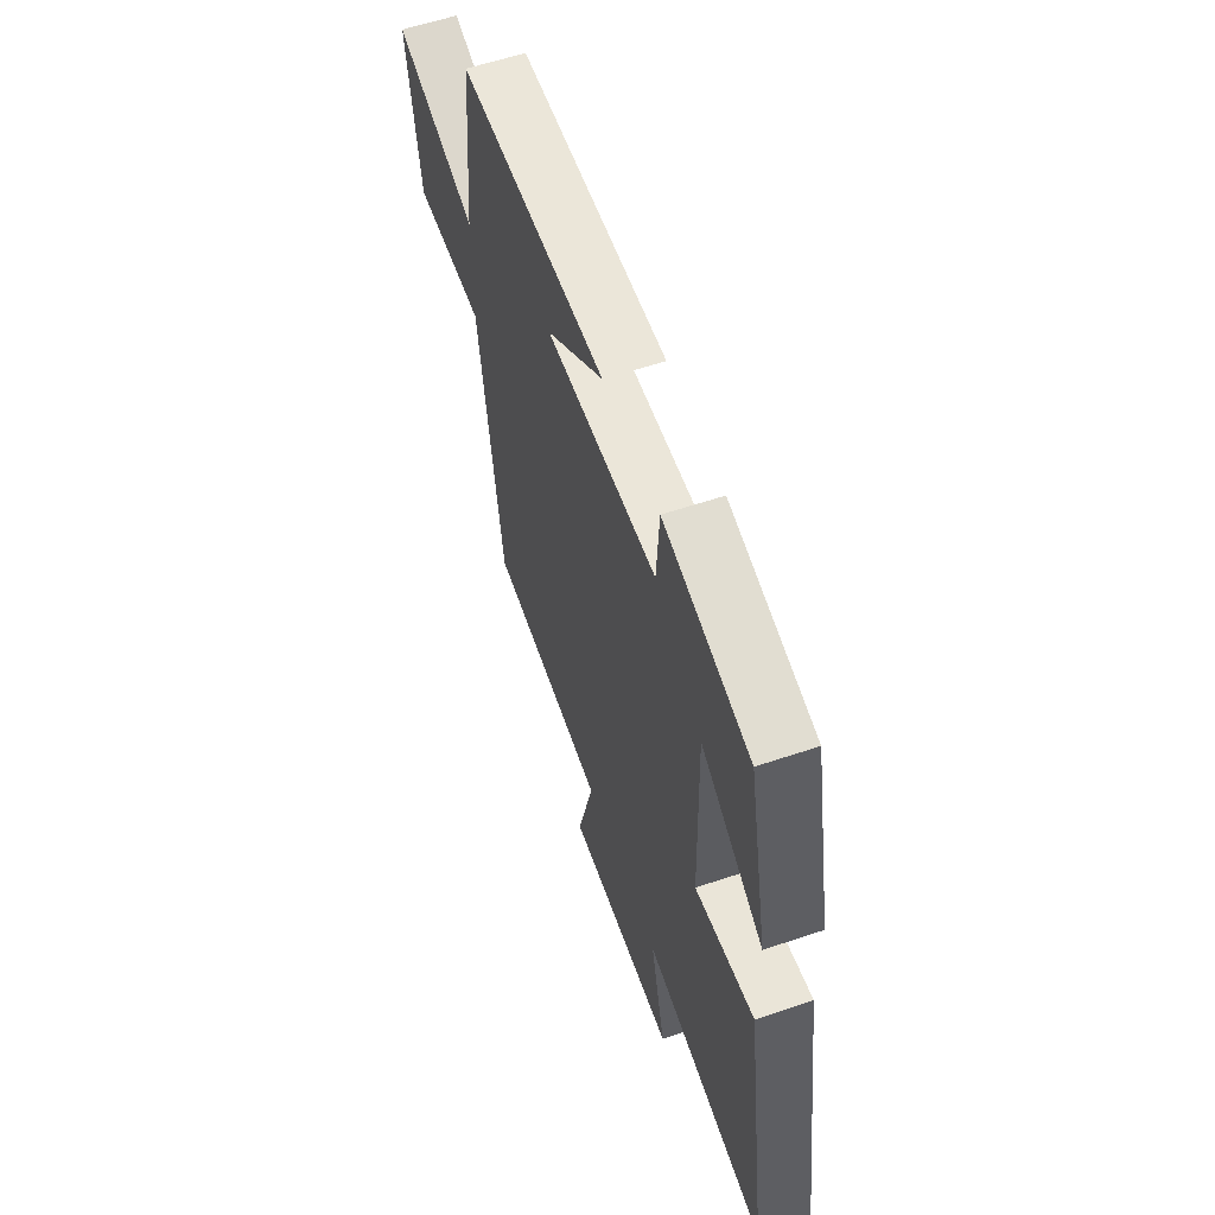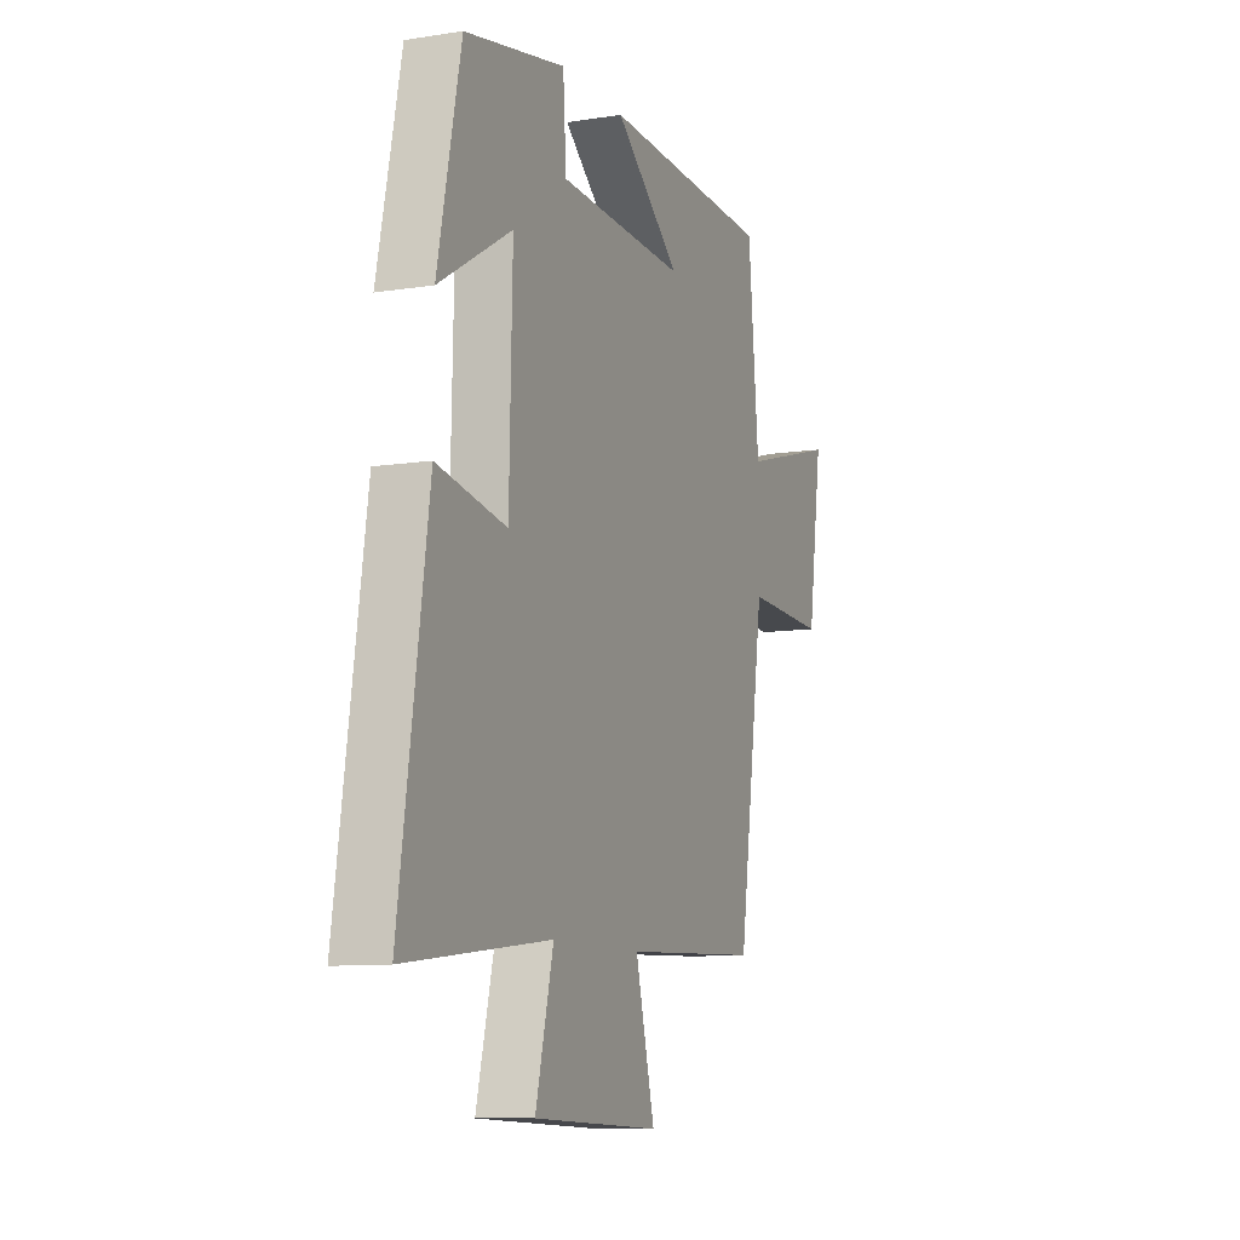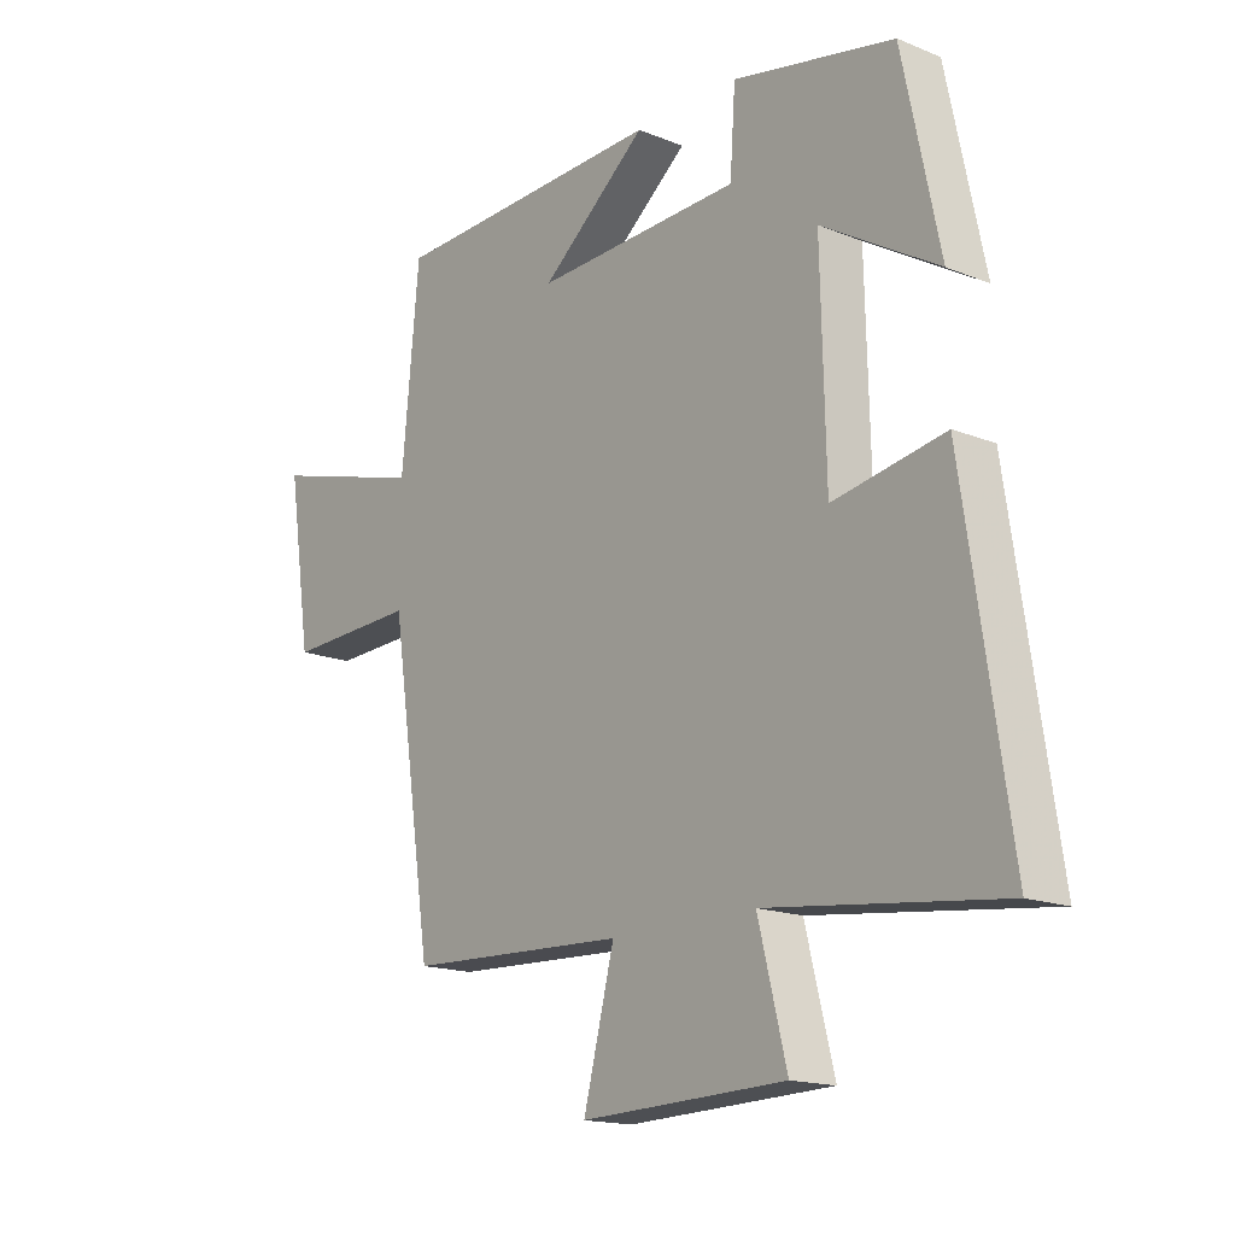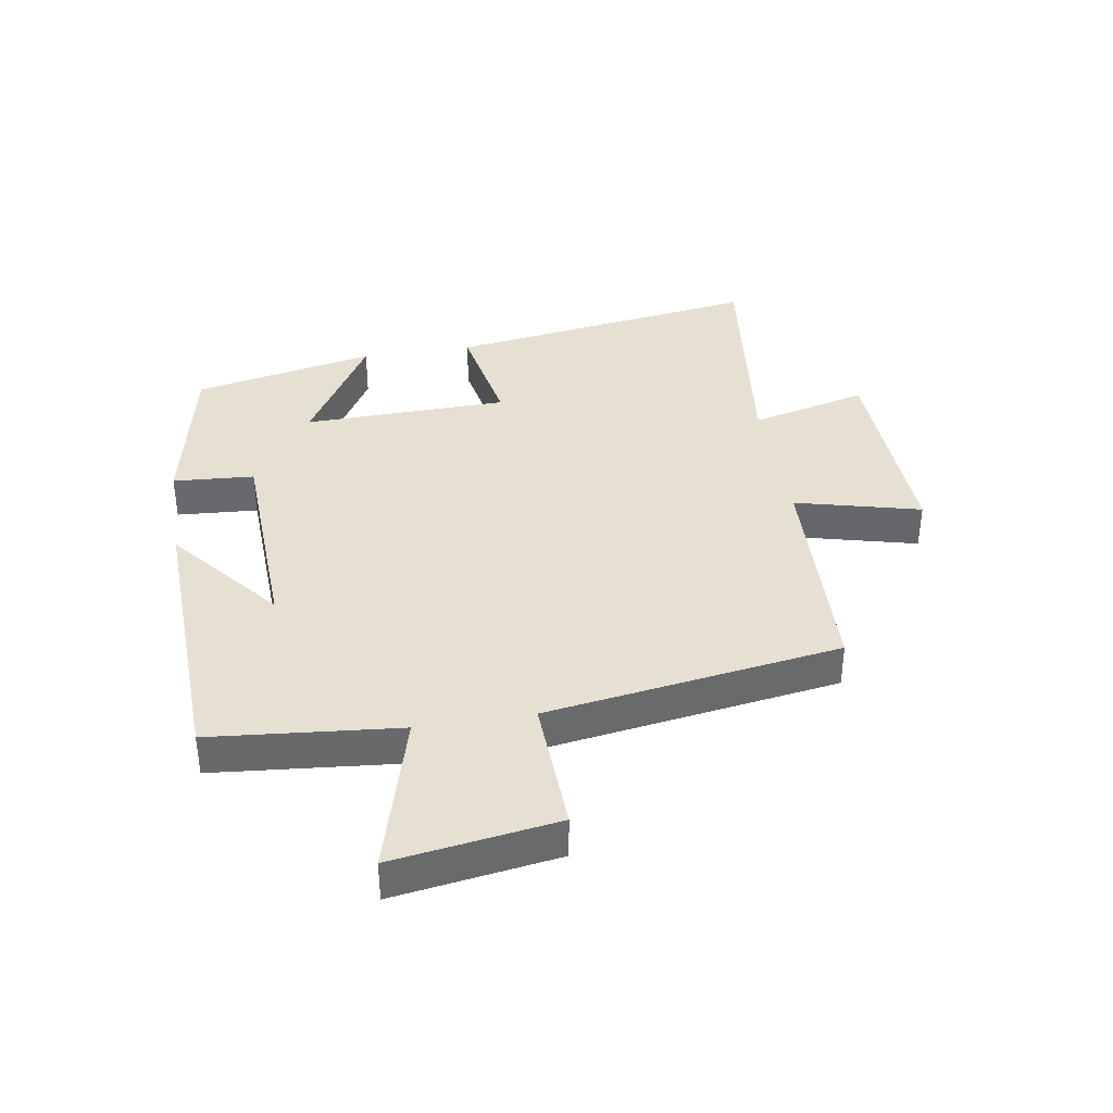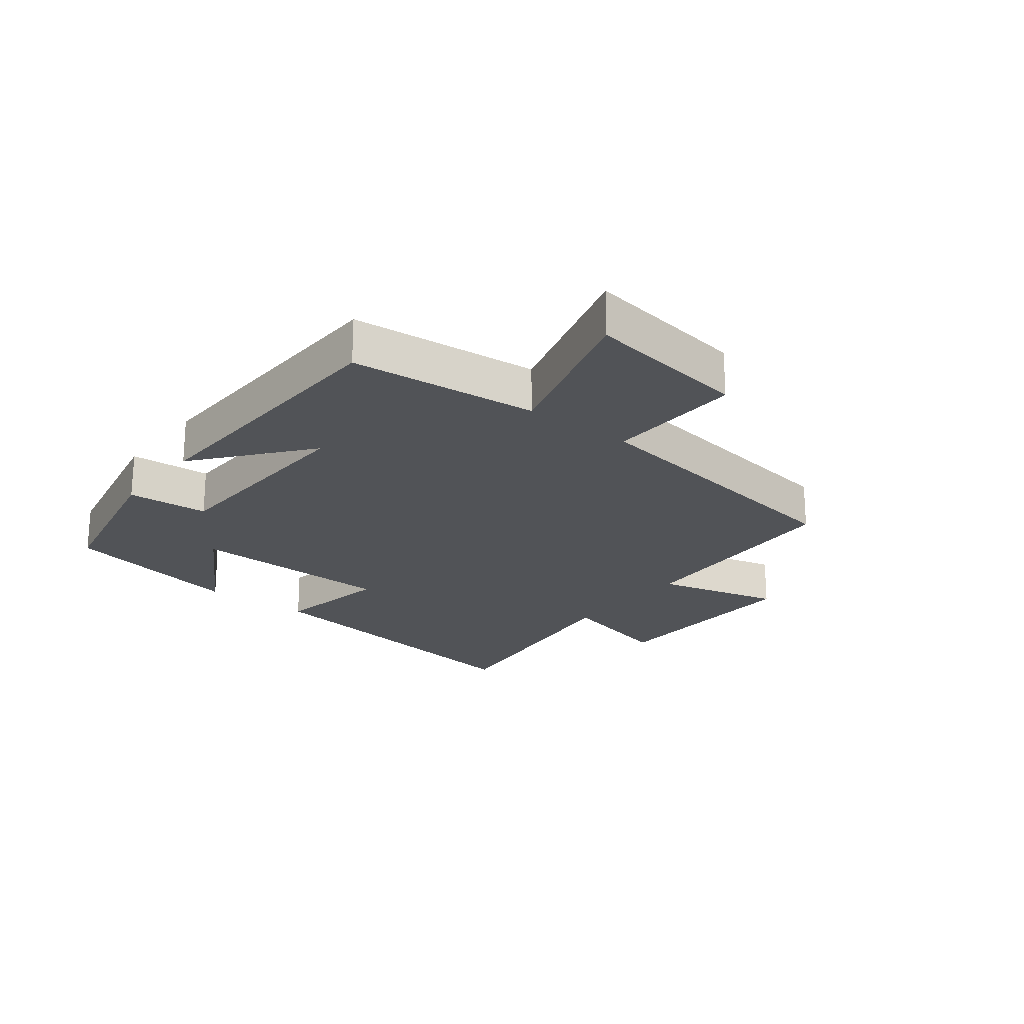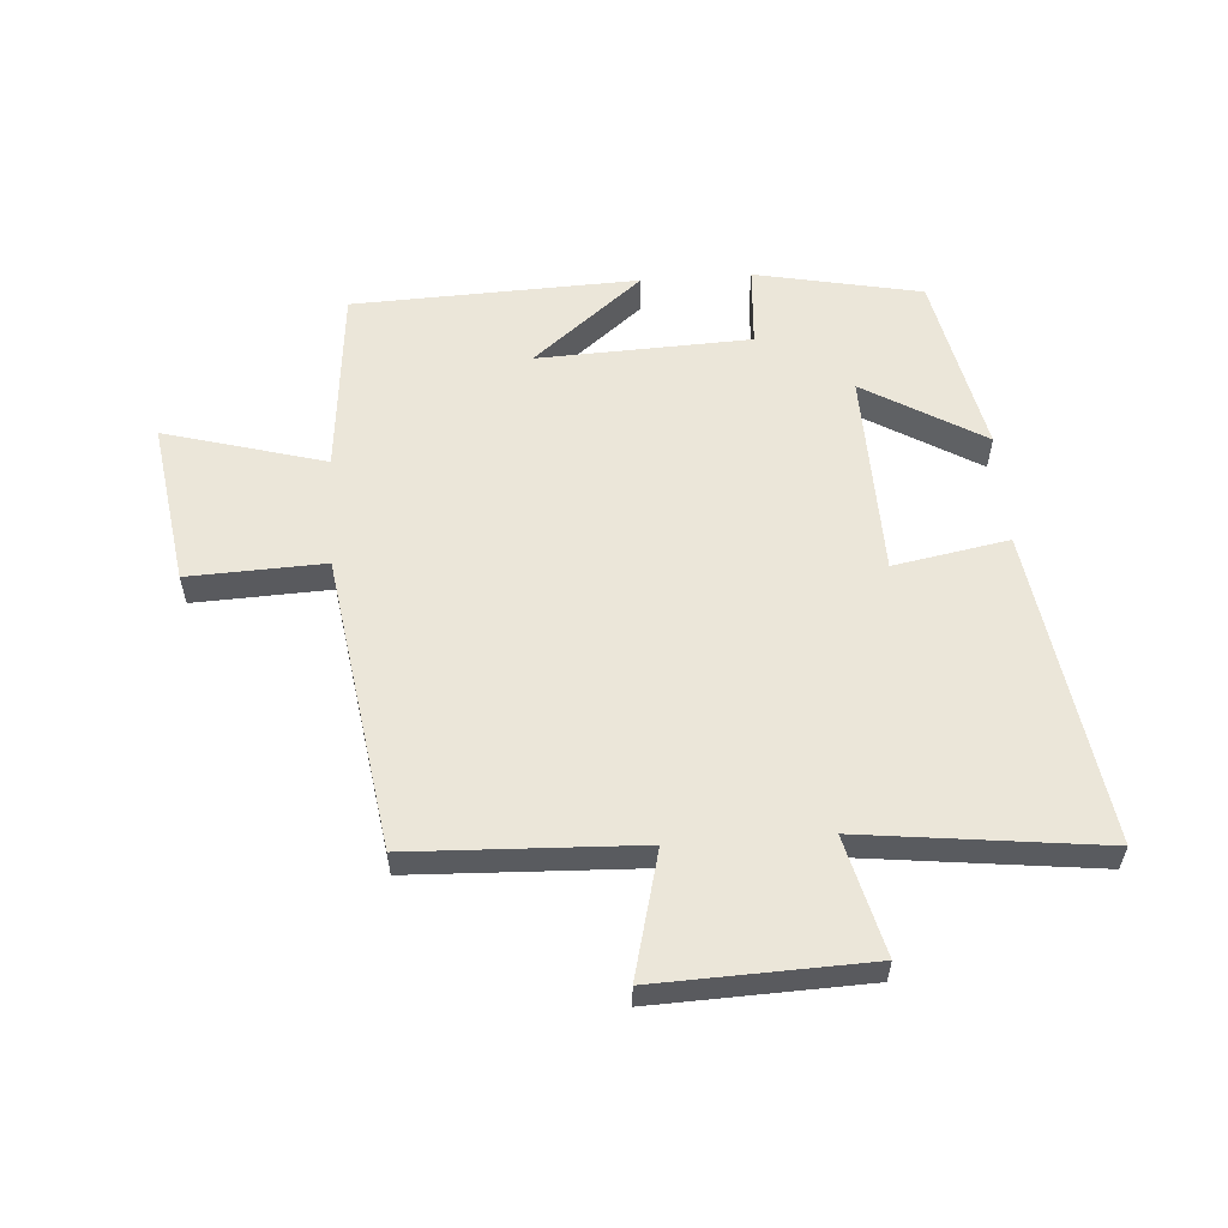
<metadata>
{"format":"obj","ext":"obj","renderer":"f3d","projection":"perspective","resolution":1024,"background":"white","views":[{"elev":58.7,"azim":-109.2,"up":"+Z"},{"elev":-9.8,"azim":-68.0,"up":"+Z"},{"elev":-16.3,"azim":-129.6,"up":"+Z"},{"elev":37.7,"azim":80.7,"up":"+Y"},{"elev":-22.1,"azim":52.2,"up":"+Y"},{"elev":57.3,"azim":176.0,"up":"+Y"}]}
</metadata>
<code>
v -0.576 0.07 -0.546
v -0.5 0.07 -0.035
v -0.313 0.07 -0.069
v -0.305 0.07 0.265
v -0.5 0.07 0.149
v -0.438 0.07 0.445
v -0.168 0.07 0.5
v -0.159 0.07 0.368
v 0.187 0.07 0.354
v 0.008 0.07 0.5
v 0.471 0.07 0.483
v 0.5 0.07 0.177
v 0.761 0.07 0.25
v 0.721 0.07 -0.016
v 0.5 0.07 -0.007
v 0.428 0.07 -0.485
v 0.058 0.07 -0.5
v 0.11 0.07 -0.703
v -0.234 0.07 -0.691
v -0.186 0.07 -0.5
v -0.576 0 -0.546
v -0.5 0 -0.035
v -0.313 0 -0.069
v -0.305 0 0.265
v -0.5 0 0.149
v -0.438 0 0.445
v -0.168 0 0.5
v -0.159 0 0.368
v 0.187 0 0.354
v 0.008 0 0.5
v 0.471 0 0.483
v 0.5 0 0.177
v 0.761 0 0.25
v 0.721 0 -0.016
v 0.5 0 -0.007
v 0.428 0 -0.485
v 0.058 0 -0.5
v 0.11 0 -0.703
v -0.234 0 -0.691
v -0.186 0 -0.5
f 17 18 19 20
f 15 16 17 20
f 15 20 1
f 12 13 14 15
f 9 10 11 12
f 8 9 12 15
f 5 6 7 8
f 4 5 8
f 3 4 8 15
f 1 2 3
f 1 3 15
f 40 39 38 37
f 40 37 36 35
f 21 40 35
f 35 34 33 32
f 32 31 30 29
f 35 32 29 28
f 28 27 26 25
f 28 25 24
f 35 28 24 23
f 23 22 21
f 35 23 21
f 1 21 22 2
f 2 22 23 3
f 3 23 24 4
f 4 24 25 5
f 5 25 26 6
f 6 26 27 7
f 7 27 28 8
f 8 28 29 9
f 9 29 30 10
f 10 30 31 11
f 11 31 32 12
f 12 32 33 13
f 13 33 34 14
f 14 34 35 15
f 15 35 36 16
f 16 36 37 17
f 17 37 38 18
f 18 38 39 19
f 19 39 40 20
f 20 40 21 1

</code>
